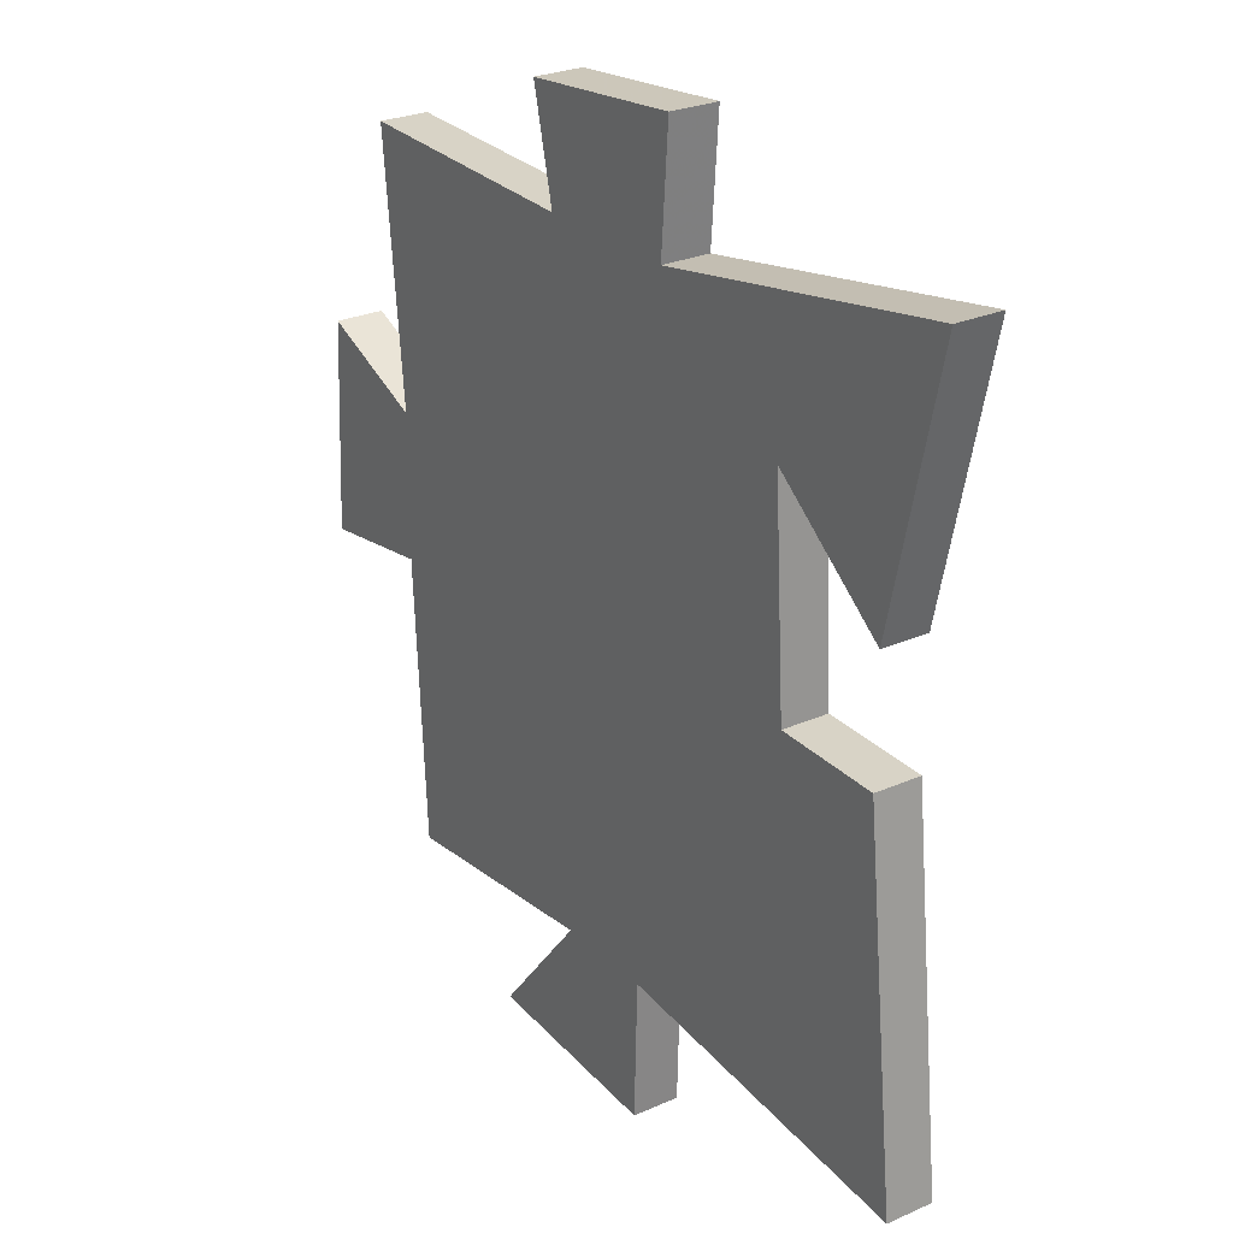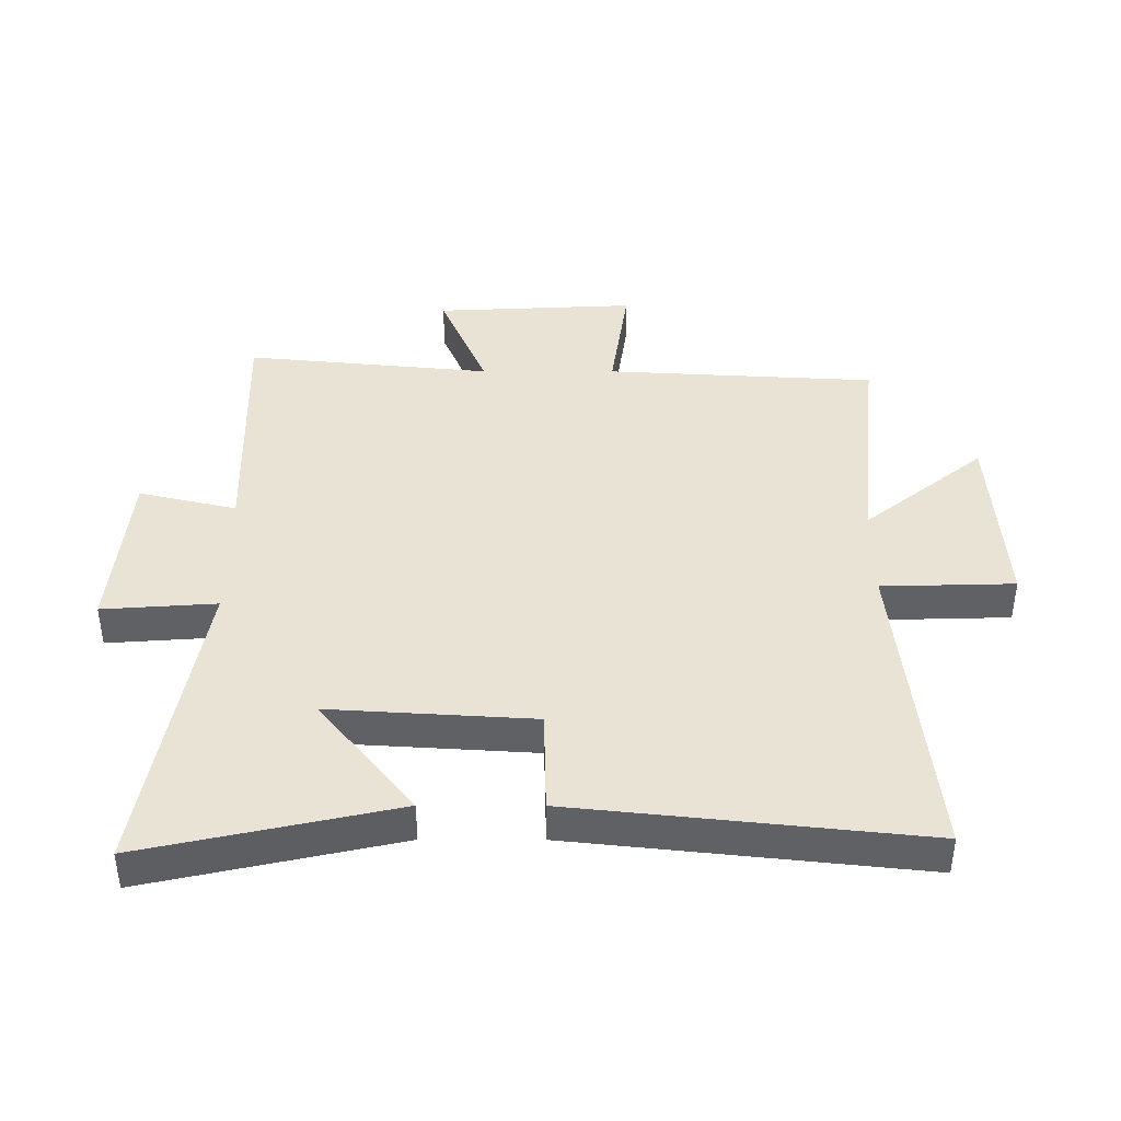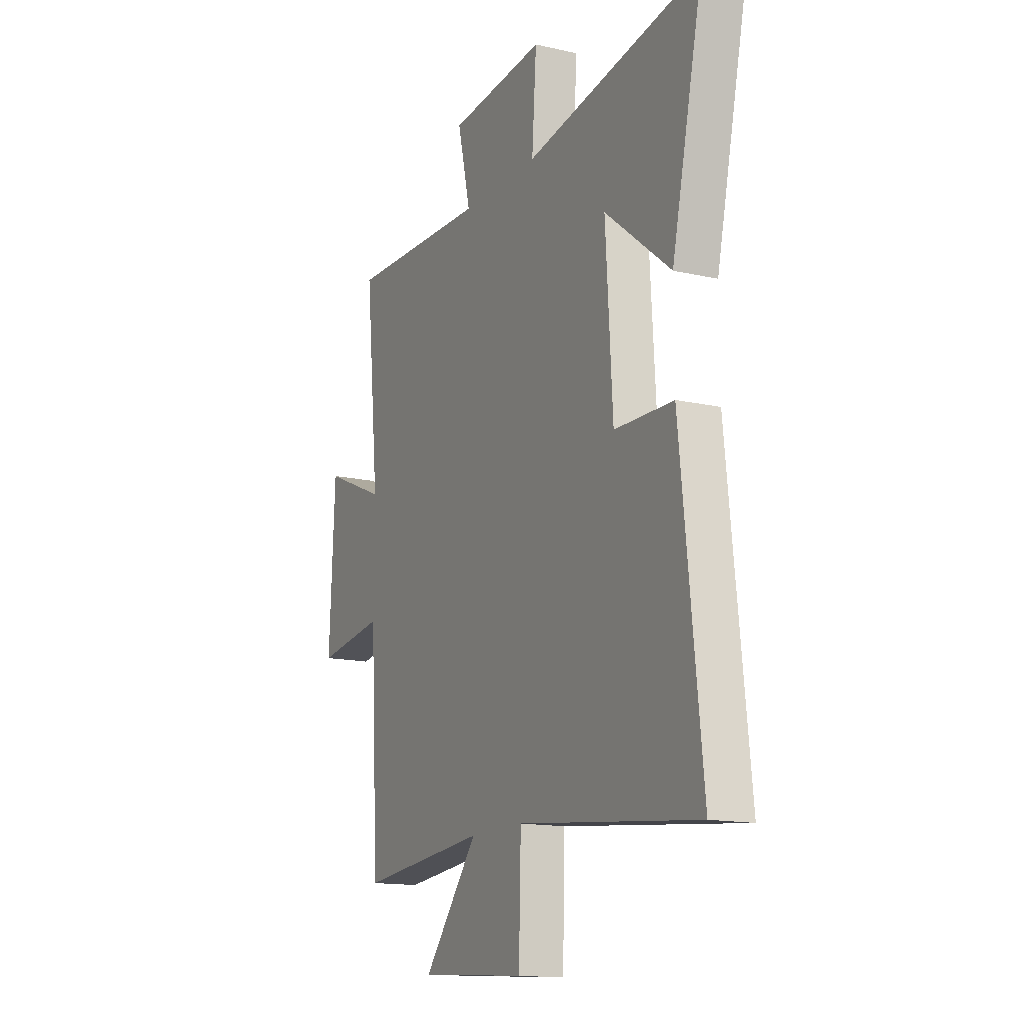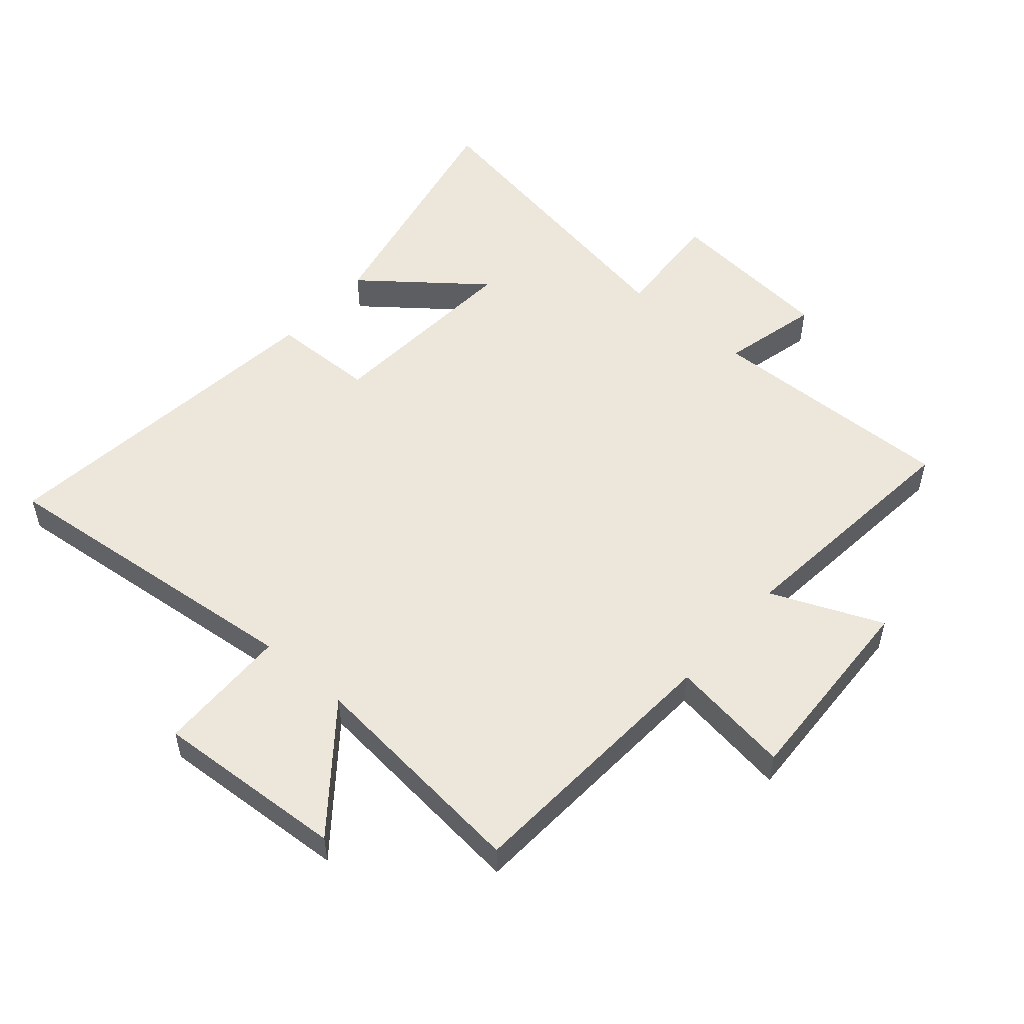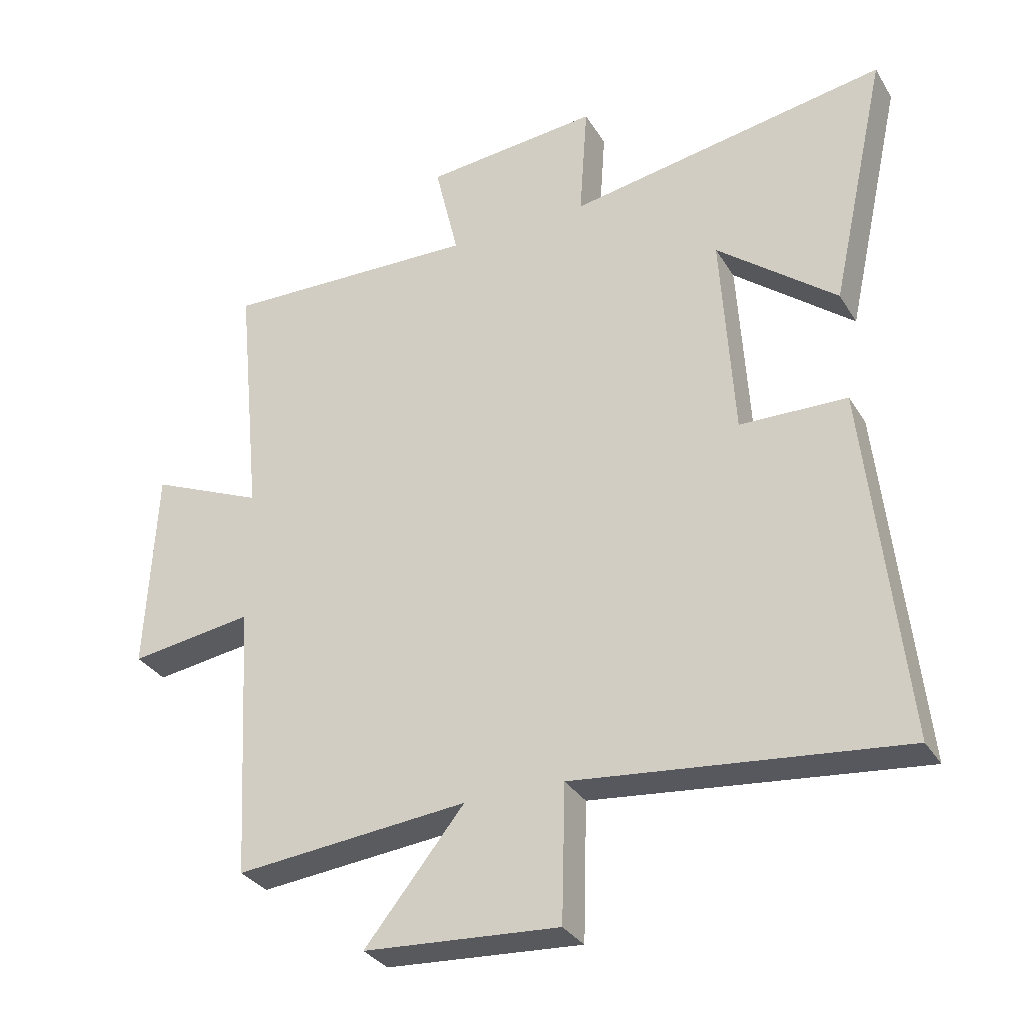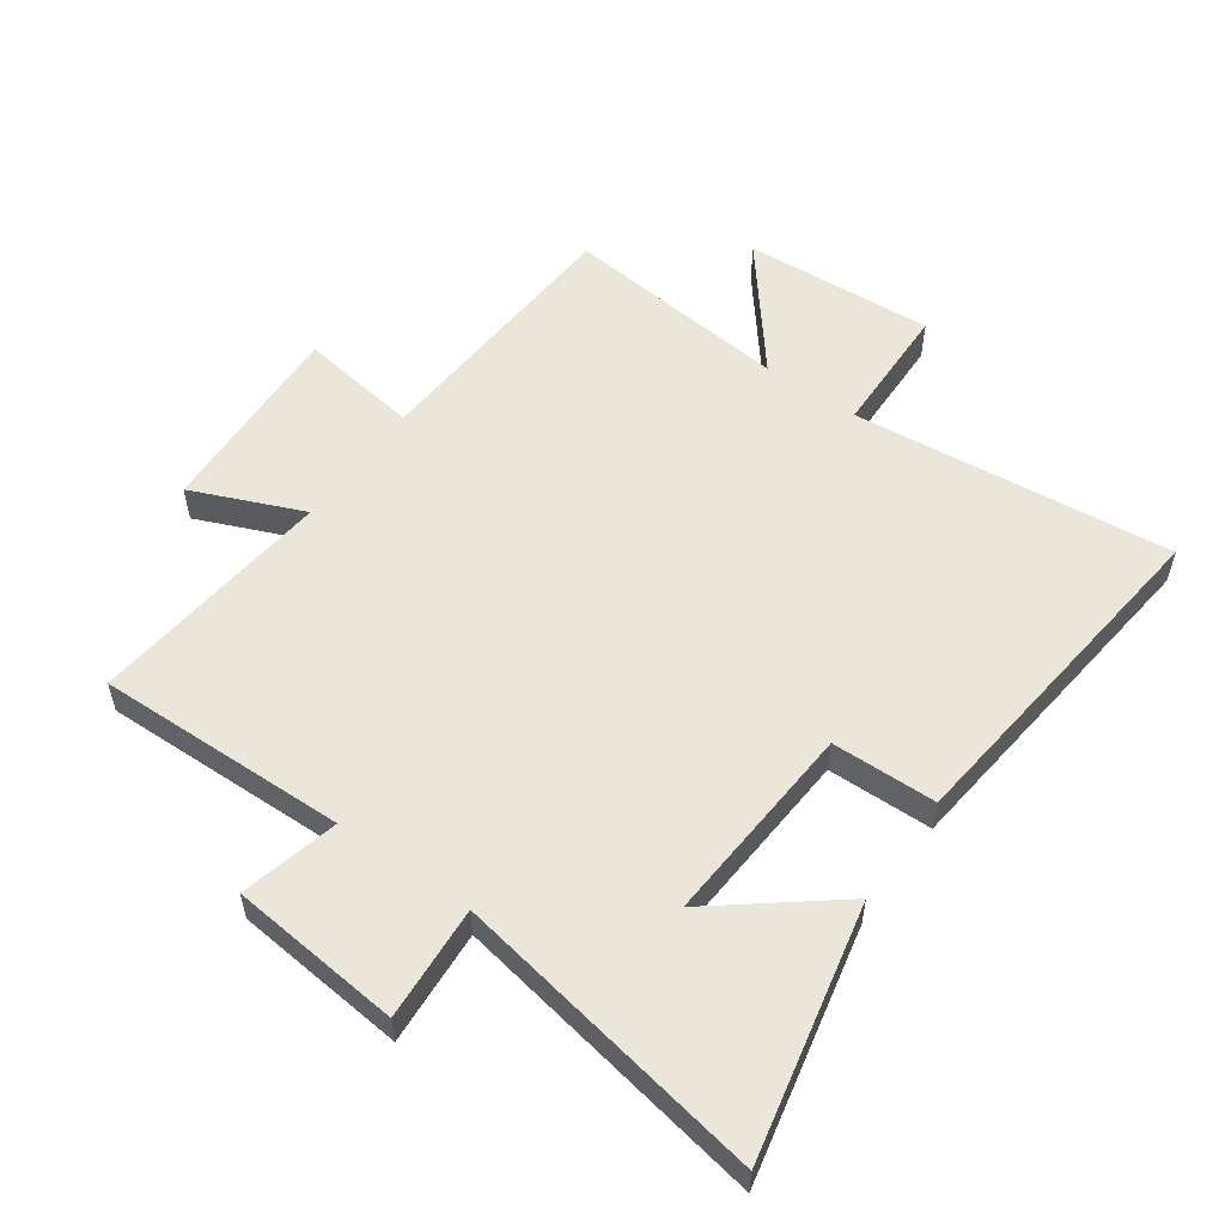
<metadata>
{"format":"obj","ext":"obj","renderer":"f3d","projection":"perspective","resolution":1024,"background":"white","views":[{"elev":26.7,"azim":55.4,"up":"+Z"},{"elev":41.3,"azim":90.1,"up":"+Y"},{"elev":-14.6,"azim":63.6,"up":"+Z"},{"elev":52.5,"azim":-138.9,"up":"+Y"},{"elev":-31.8,"azim":26.5,"up":"+Z"},{"elev":55.0,"azim":35.6,"up":"+Y"}]}
</metadata>
<code>
v -0.539 0.07 0.511
v -0.137 0.07 0.5
v -0.174 0.07 0.657
v 0.1 0.07 0.683
v 0.087 0.07 0.5
v 0.589 0.07 0.587
v 0.5 0.07 0.184
v 0.312 0.07 0.334
v 0.332 0.07 0.008
v 0.5 0.07 0.004
v 0.56 0.07 -0.554
v 0.046 0.07 -0.5
v 0.04 0.07 -0.713
v -0.266 0.07 -0.693
v -0.11 0.07 -0.5
v -0.476 0.07 -0.536
v -0.5 0.07 -0.102
v -0.694 0.07 -0.13
v -0.678 0.07 0.192
v -0.5 0.07 0.116
v -0.539 0 0.511
v -0.137 0 0.5
v -0.174 0 0.657
v 0.1 0 0.683
v 0.087 0 0.5
v 0.589 0 0.587
v 0.5 0 0.184
v 0.312 0 0.334
v 0.332 0 0.008
v 0.5 0 0.004
v 0.56 0 -0.554
v 0.046 0 -0.5
v 0.04 0 -0.713
v -0.266 0 -0.693
v -0.11 0 -0.5
v -0.476 0 -0.536
v -0.5 0 -0.102
v -0.694 0 -0.13
v -0.678 0 0.192
v -0.5 0 0.116
f 17 18 19 20
f 15 16 17 20
f 15 20 1 2
f 12 13 14 15
f 12 15 2
f 9 10 11 12
f 8 9 12 2
f 6 7 8
f 5 6 8
f 5 8 2 3
f 3 4 5
f 40 39 38 37
f 40 37 36 35
f 22 21 40 35
f 35 34 33 32
f 22 35 32
f 32 31 30 29
f 22 32 29 28
f 28 27 26
f 28 26 25
f 23 22 28 25
f 25 24 23
f 1 21 22 2
f 2 22 23 3
f 3 23 24 4
f 4 24 25 5
f 5 25 26 6
f 6 26 27 7
f 7 27 28 8
f 8 28 29 9
f 9 29 30 10
f 10 30 31 11
f 11 31 32 12
f 12 32 33 13
f 13 33 34 14
f 14 34 35 15
f 15 35 36 16
f 16 36 37 17
f 17 37 38 18
f 18 38 39 19
f 19 39 40 20
f 20 40 21 1

</code>
